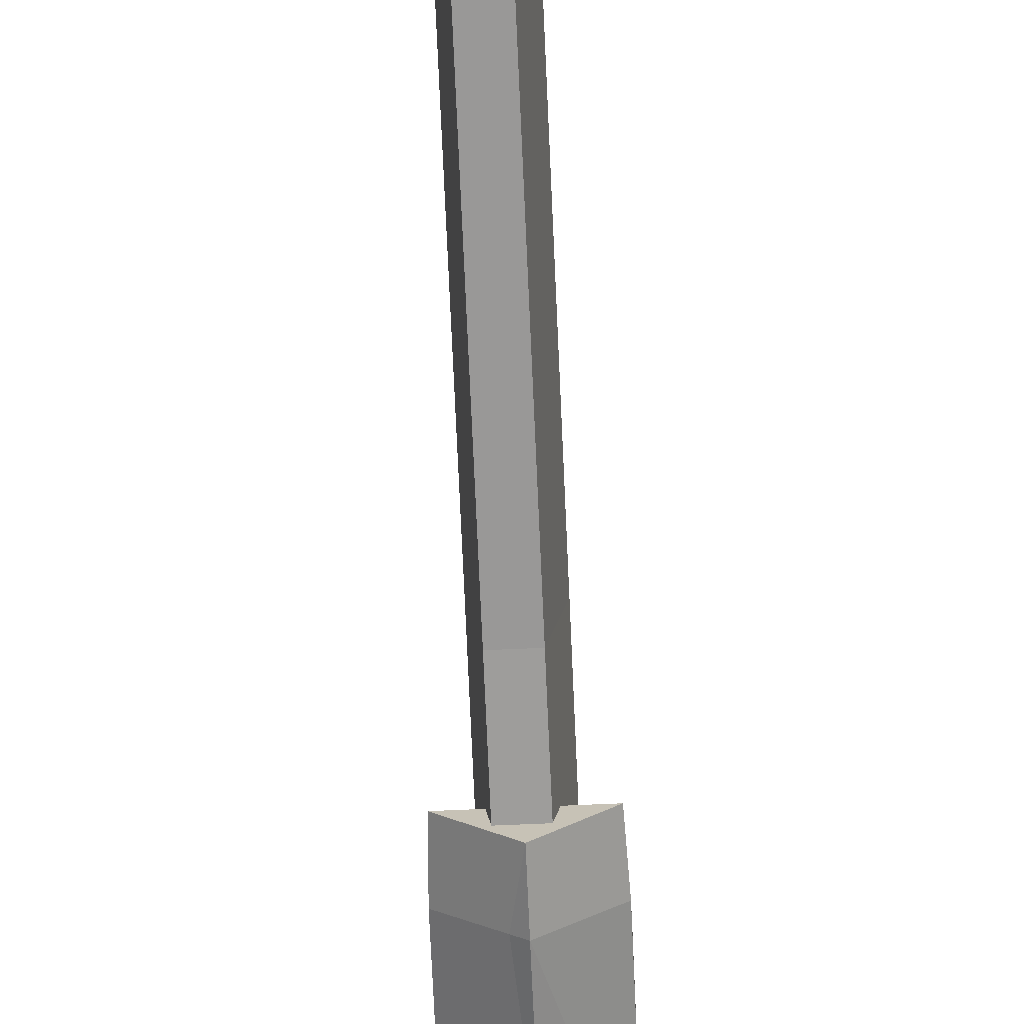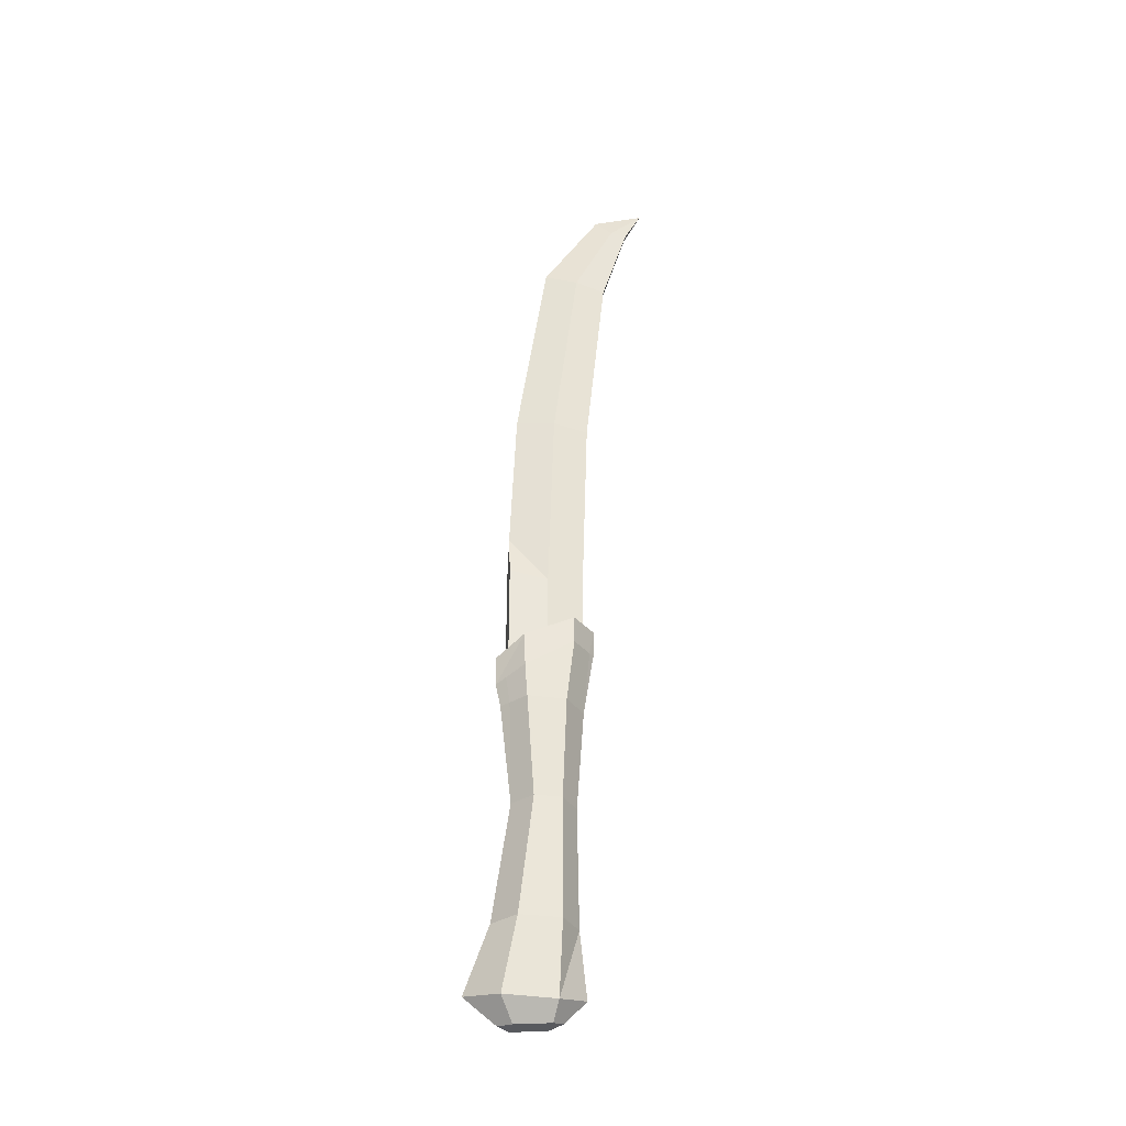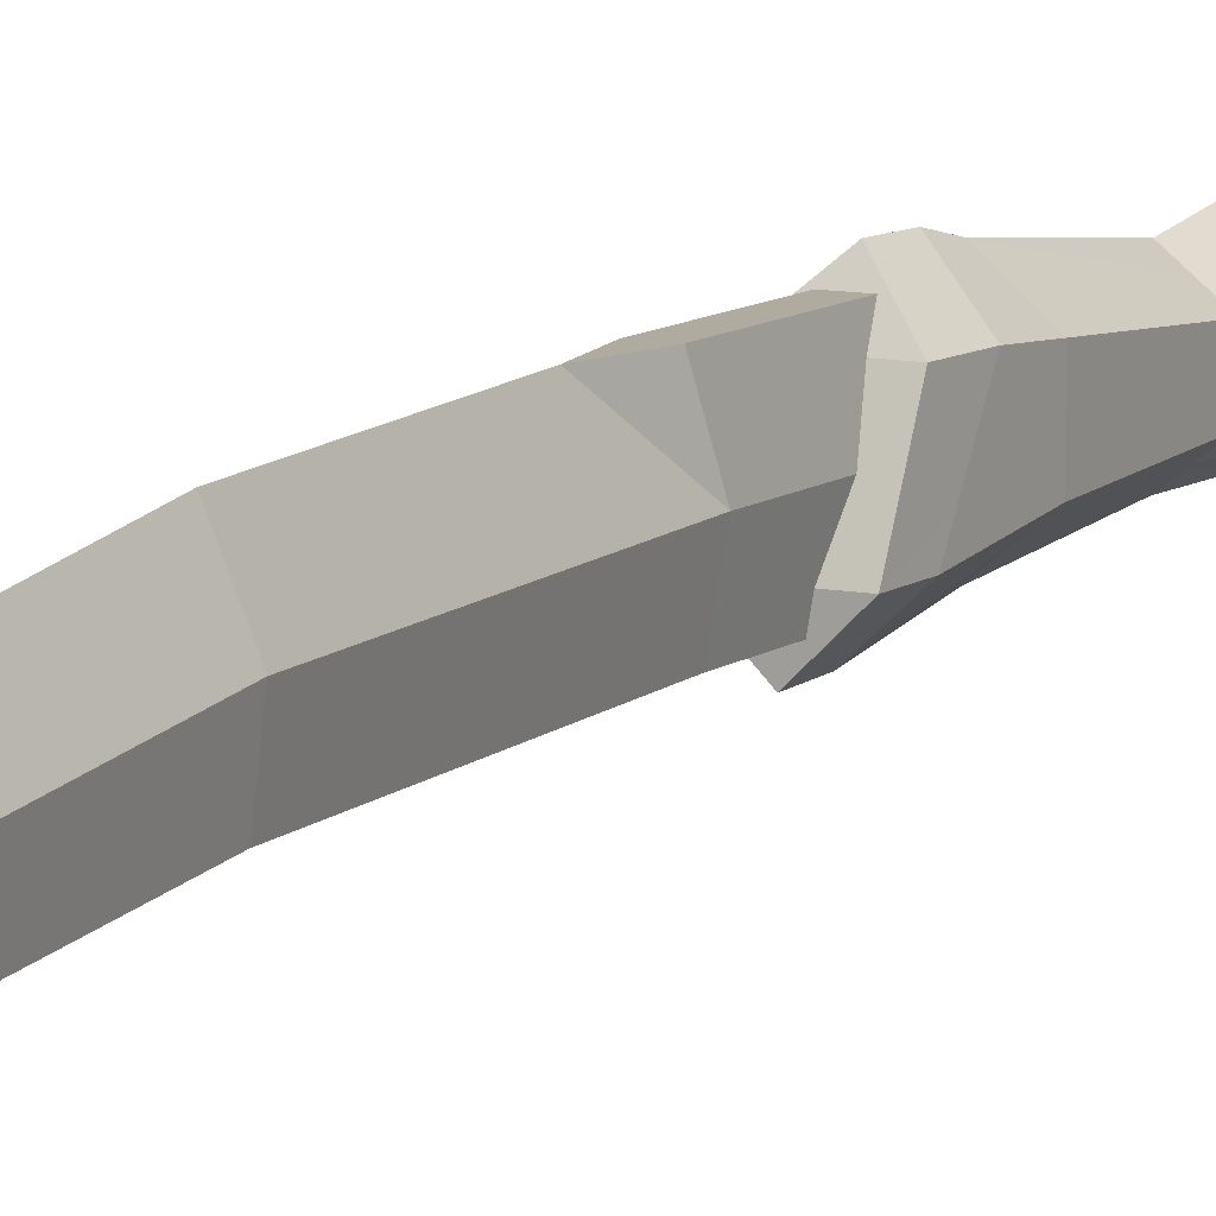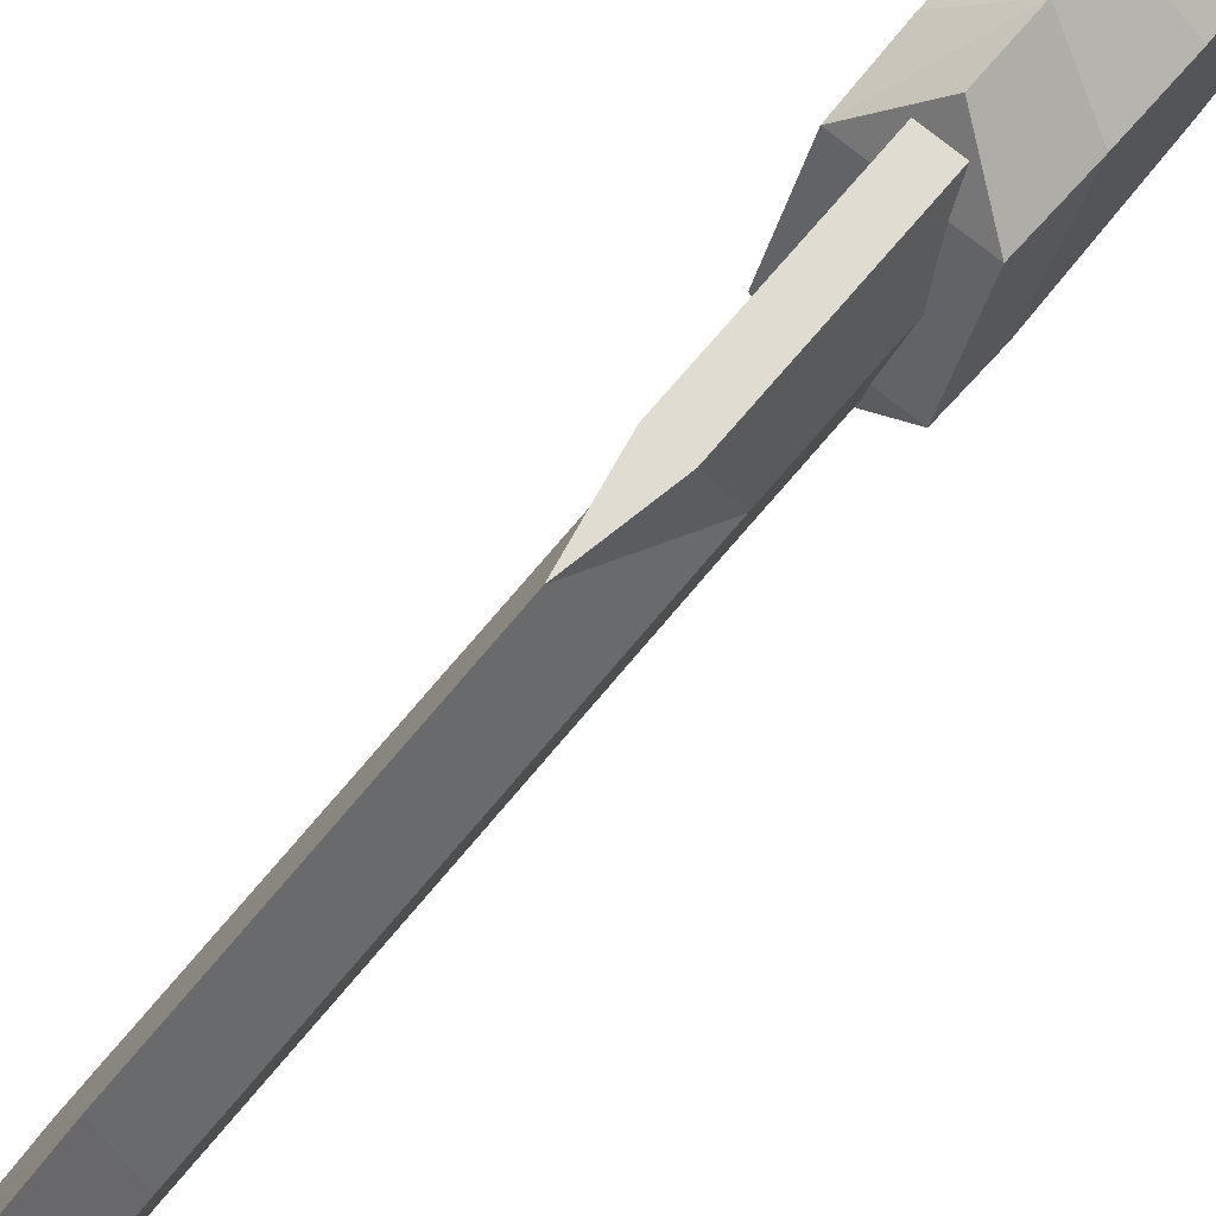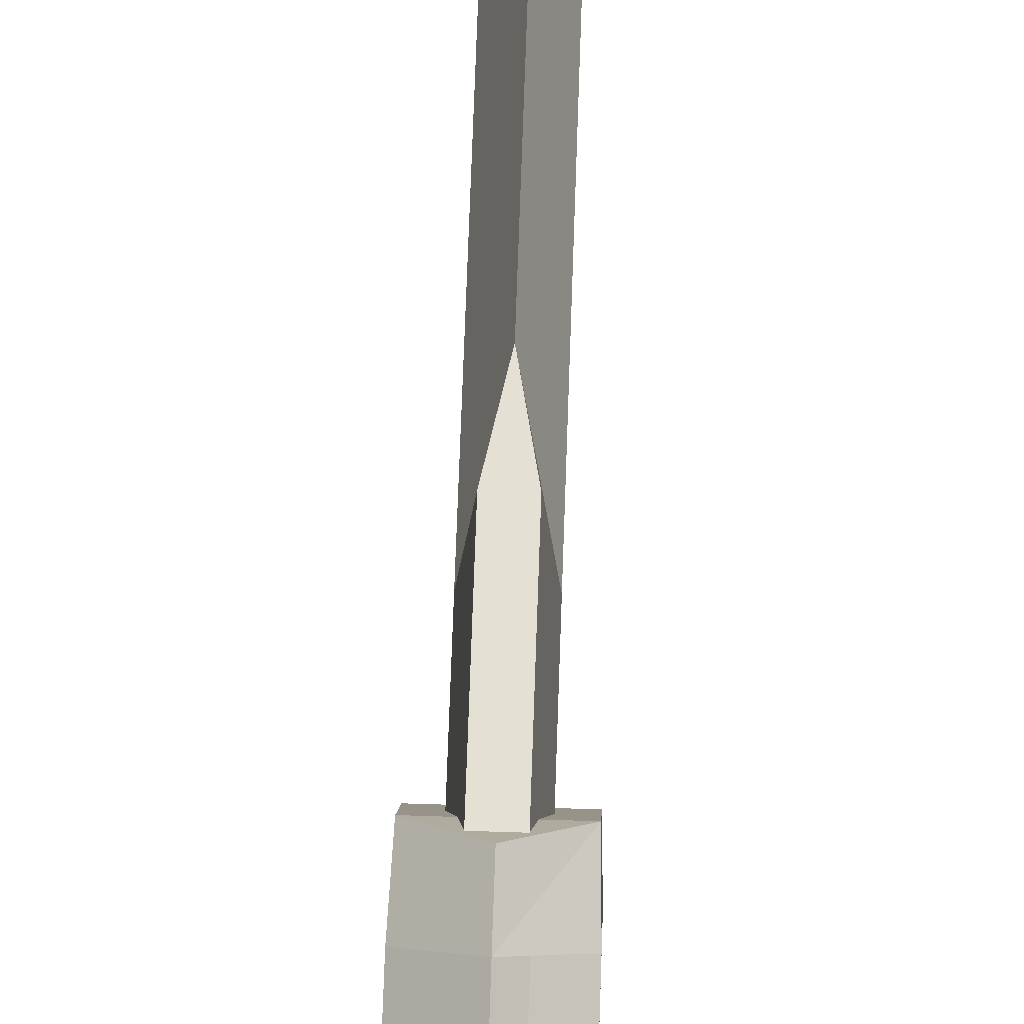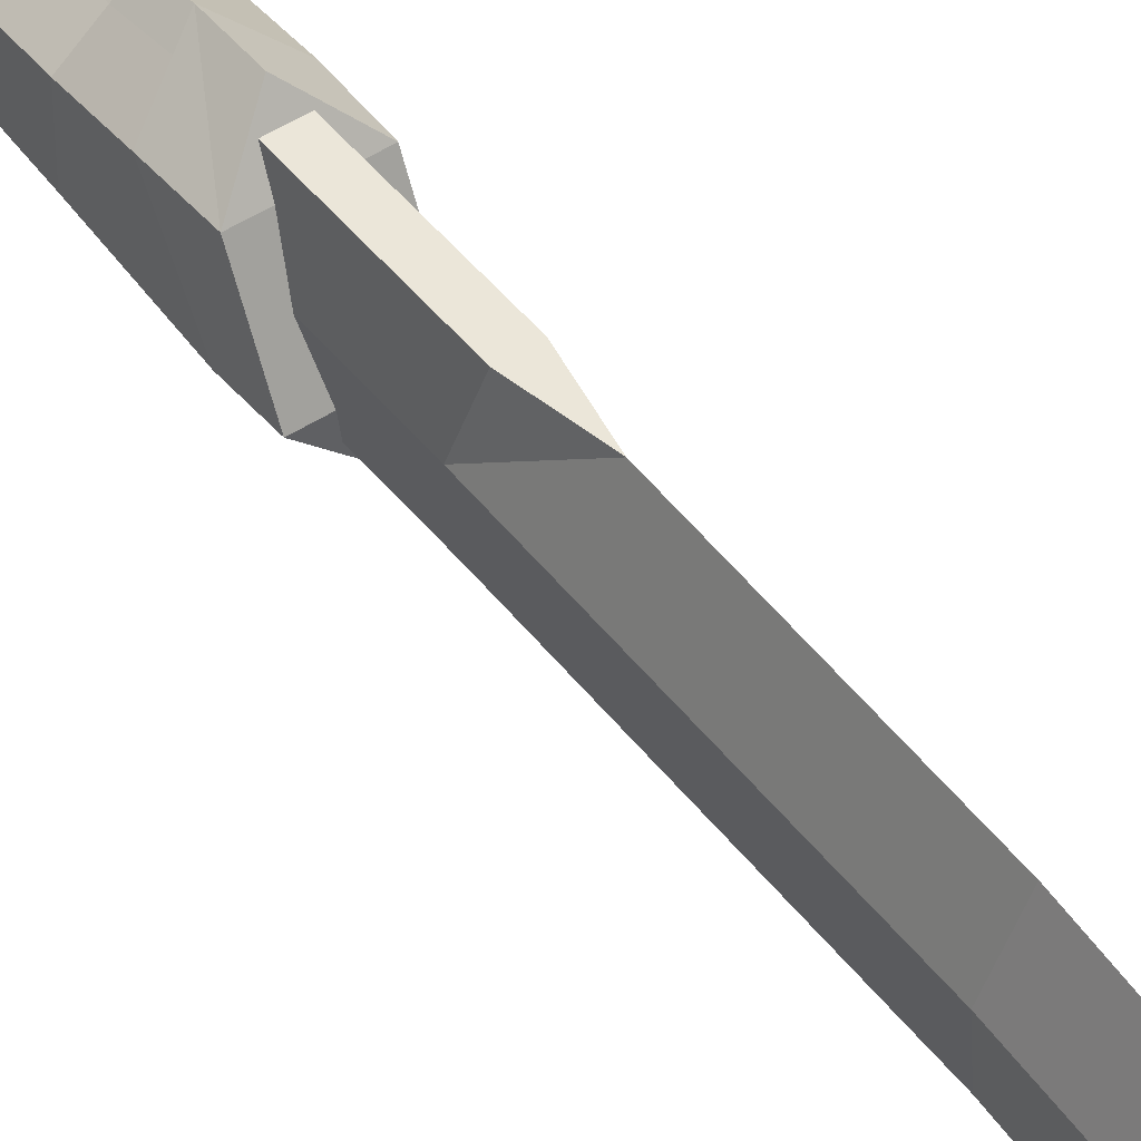
<metadata>
{"format":"obj","ext":"obj","renderer":"f3d","projection":"perspective","resolution":1024,"background":"white","views":[{"elev":-70.4,"azim":-177.5,"up":"+Z"},{"elev":-32.8,"azim":79.2,"up":"+Y"},{"elev":9.7,"azim":-151.2,"up":"+Z"},{"elev":69.0,"azim":-140.4,"up":"+Z"},{"elev":65.3,"azim":1.9,"up":"+Z"},{"elev":47.3,"azim":143.6,"up":"+Z"}]}
</metadata>
<code>
v 1.825 7.061 -1.152
v 1.825 7.061 1.503
v 0 7.061 3.006
v -1.825 7.061 1.503
v -1.825 7.061 -1.152
v 0 7.061 -2.655
v 1.845 -13.51 -0.6737
v 1.845 -13.44 2.913
v 0 -13.14 5.015
v -1.845 -13.44 2.913
v -1.845 -13.51 -0.6737
v -0 -12.9 -2.776
v 1.927 -8.33 -0.8773
v 0 -8.33 -2.293
v -1.927 -8.33 -0.319
v -1.927 -8.33 1.955
v 0 -8.33 3.371
v 1.927 -8.33 1.955
v 1.603 -0.001513 0.9583
v 0 -0.001513 2.2
v -1.603 -0.001513 0.9583
v -1.603 -0.001513 -0.9213
v 0 -0.001513 -2.163
v 1.603 -0.001513 -0.9213
v 0.7453 -14.66 -0.4975
v 0.7453 -14.9 1.981
v 0 -14.83 2.83
v -0.7453 -14.9 1.981
v -0.7453 -14.66 -0.4975
v 0 -14.41 -1.347
v 0 11.55 -3.352
v -1.825 11.55 -1.676
v -1.825 9.435 1.676
v 0 8.651 3.352
v 1.825 9.435 1.676
v 1.825 11.55 -1.676
v 1.753 11.83 1.698
v -1.753 11.83 1.698
v 0 10.67 3.396
v 0 13.45 -3.396
v 1.753 13.45 -1.698
v -1.753 13.45 -1.698
v 1.825 7.061 -0.3693
v 1.927 -8.33 0.05495
v 1.603 -0.001513 0.4897
v 1.927 -8.33 0.899
v 0.641 8.926 2.764
v 0.6338 7.061 2.484
v -1.309 -8.33 2.408
v -0.7039 -8.33 2.853
v -0.8233 -0.001513 1.562
v 0.369 11.55 -3.014
v -0.4595 -0.001513 -1.807
v -1.261 7.061 -1.617
v -0.789 -0.001513 -1.552
v -0.5462 -8.33 -1.892
v 0 -10.37 -2.508
v -1.825 11.08 -0.9365
v -1.825 7.061 1.025
v -1.825 7.061 0.4751
v -0.7453 -14.75 0.4364
v -1.845 -13.49 0.2965
v -1.927 -8.33 0.2403
v -0.000297 52.72 -7.499
v 0 30.64 2.199
v -0.000606 45.15 0.09799
v -0.000296 51.43 -3.93
v -0.9416 11.07 0
v 0.9416 11.07 0
v 0.9417 30.36 -0.4028
v 0.8497 44.27 -2.147
v -0.851 44.27 -2.147
v -0.9417 30.36 -0.4028
v -0.5786 50.13 -5.025
v 0.578 50.13 -5.025
v 0.6075 11.07 -2.515
v -0.4879 11.07 -2.515
v 0.6075 30.11 -2.906
v -0.4879 30.11 -2.906
v 0.852 43.62 -4.254
v -0.593 43.62 -4.254
v 0.4082 50.12 -6.21
v -0.2203 50.12 -6.21
v -0.9416 16.79 0
v -0.4879 16.79 -2.515
v 0.6075 16.79 -2.515
v 0.9416 16.79 0
v -0.552 11.07 2.617
v 0.552 11.07 2.617
v 0.552 17.54 2.617
v 0 20.37 2.617
v -0.552 17.54 2.617
f 19 46 44 45
f 17 18 19 20
f 20 50 17
f 15 63 22
f 55 56 15 22
f 23 24 13 14
f 37 38 39
f 25 29 30
f 57 7 12
f 15 56 57 12 11
f 62 63 15 11
f 17 50 9
f 18 17 9 8
f 8 44 46
f 40 52 31
f 31 32 42 40
f 42 58 33 38
f 33 34 39 38
f 37 47 35
f 35 36 41 37
f 41 40 42
f 41 42 38 37
f 20 19 2 48
f 21 51 3 4
f 59 21 4
f 54 55 22 5
f 1 24 23 6
f 43 24 1
f 7 8 26 25
f 8 9 27 26
f 9 10 28 27
f 61 62 11 29
f 11 12 30 29
f 12 7 25 30
f 31 54 5 32
f 58 59 4 33
f 4 3 34 33
f 47 48 2 35
f 36 43 1
f 52 6 31
f 25 61 29
f 28 26 27
f 2 43 36 35
f 19 45 2
f 7 13 44 8
f 45 44 13 24
f 2 45 24 43
f 18 46 19
f 8 46 18
f 34 37 39
f 3 48 47 34
f 20 48 3
f 16 49 51 21
f 9 49 16 10
f 9 50 49
f 51 49 50 20
f 3 51 20
f 34 47 37
f 36 52 40 41
f 1 6 52 36
f 23 53 6
f 14 53 23
f 14 13 7
f 6 54 31
f 6 53 55 54
f 14 56 55 53
f 57 56 14
f 14 7 57
f 32 58 42
f 5 60 32
f 22 21 60 5
f 60 21 59
f 32 60 59 58
f 25 26 28 61
f 10 62 61 28
f 16 63 62 10
f 22 63 16 21
f 71 66 65 70
f 65 66 72 73
f 87 90 89 69
f 88 92 84 68
f 66 67 74 72
f 67 66 71 75
f 64 83 74 75
f 74 64 75
f 64 67 75
f 67 64 74
f 77 76 69 68
f 82 64 75
f 76 77 85 86
f 78 79 81 80
f 80 81 83 82
f 78 80 71 70
f 73 72 81 79
f 76 86 87 69
f 84 85 77 68
f 83 81 72 74
f 80 82 75 71
f 82 83 64
f 84 92 91
f 90 87 91
f 89 88 68 69
f 88 89 90 92
f 91 92 90
f 79 85 84 73
f 86 85 79 78
f 87 86 78 70
f 65 91 87 70
f 84 91 65 73

</code>
